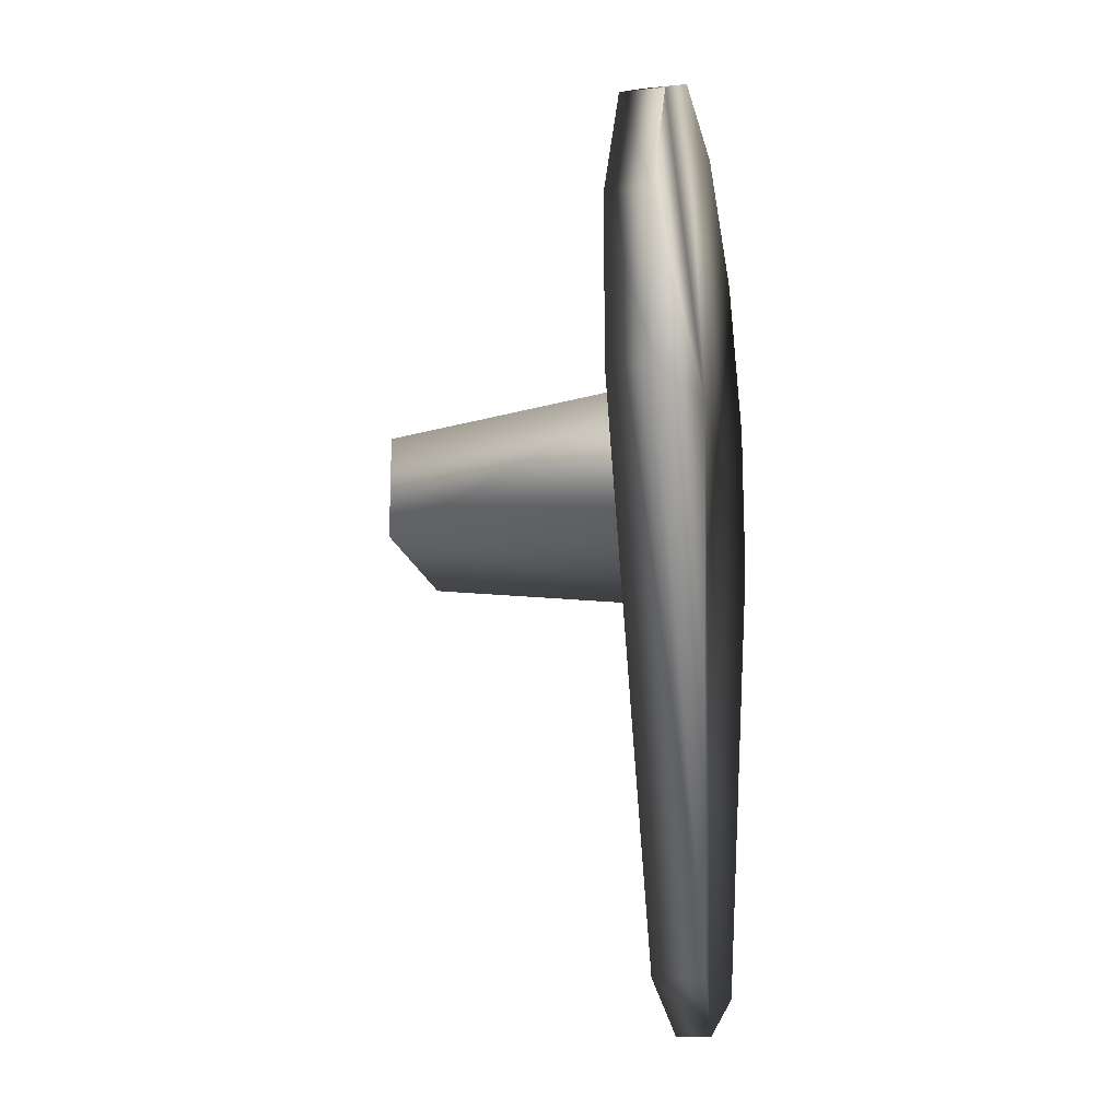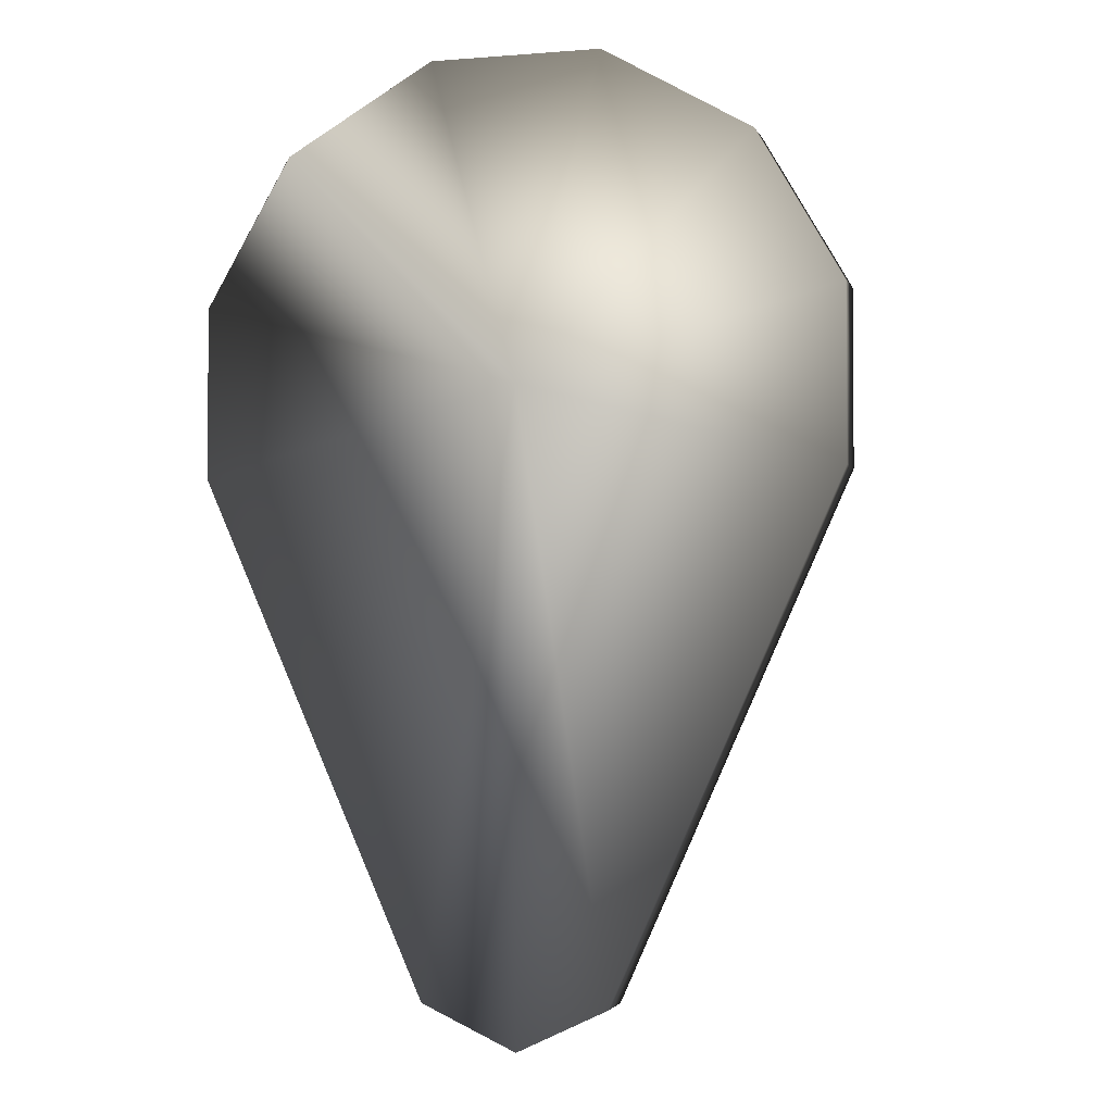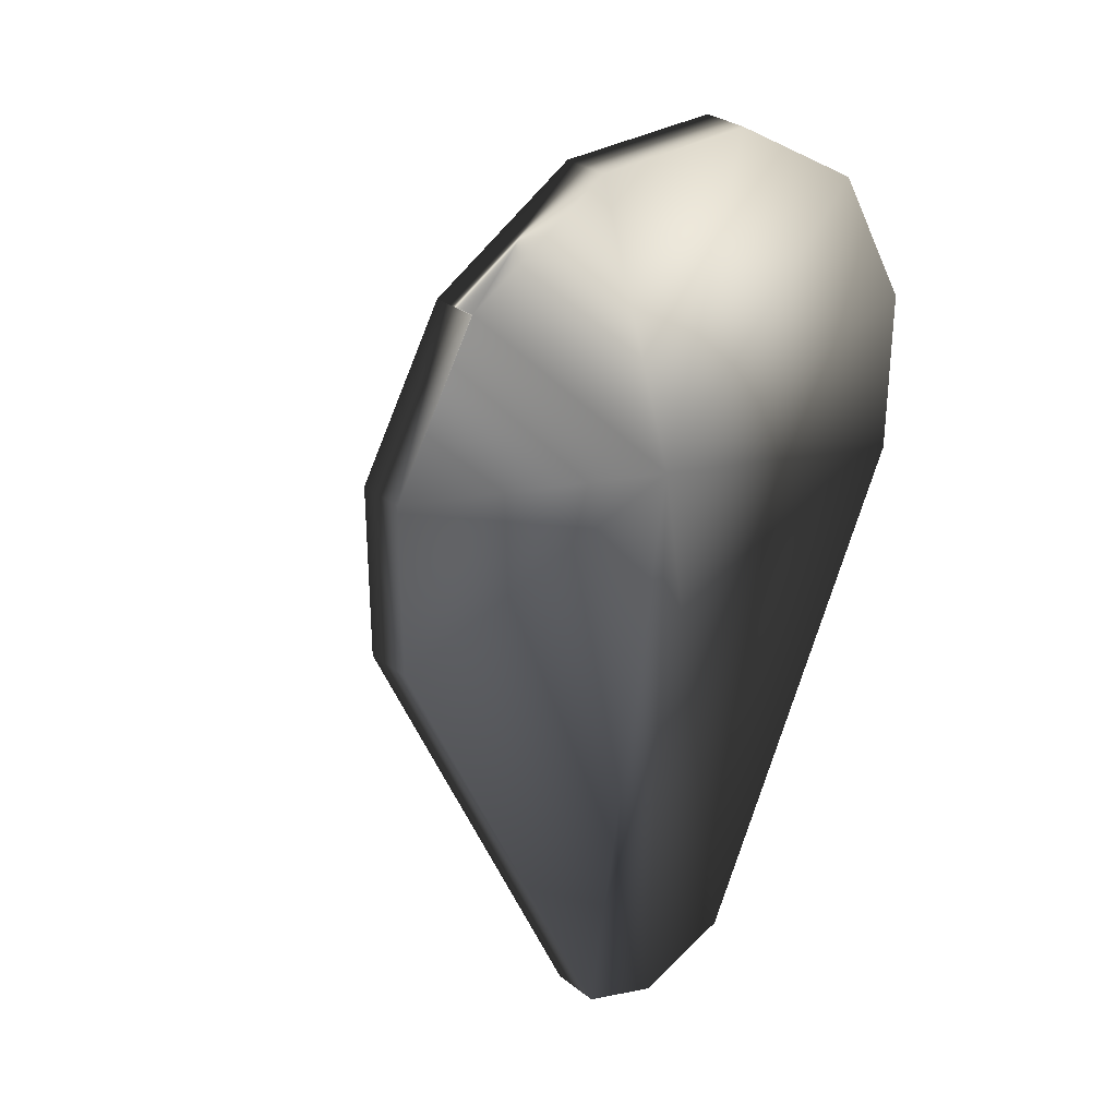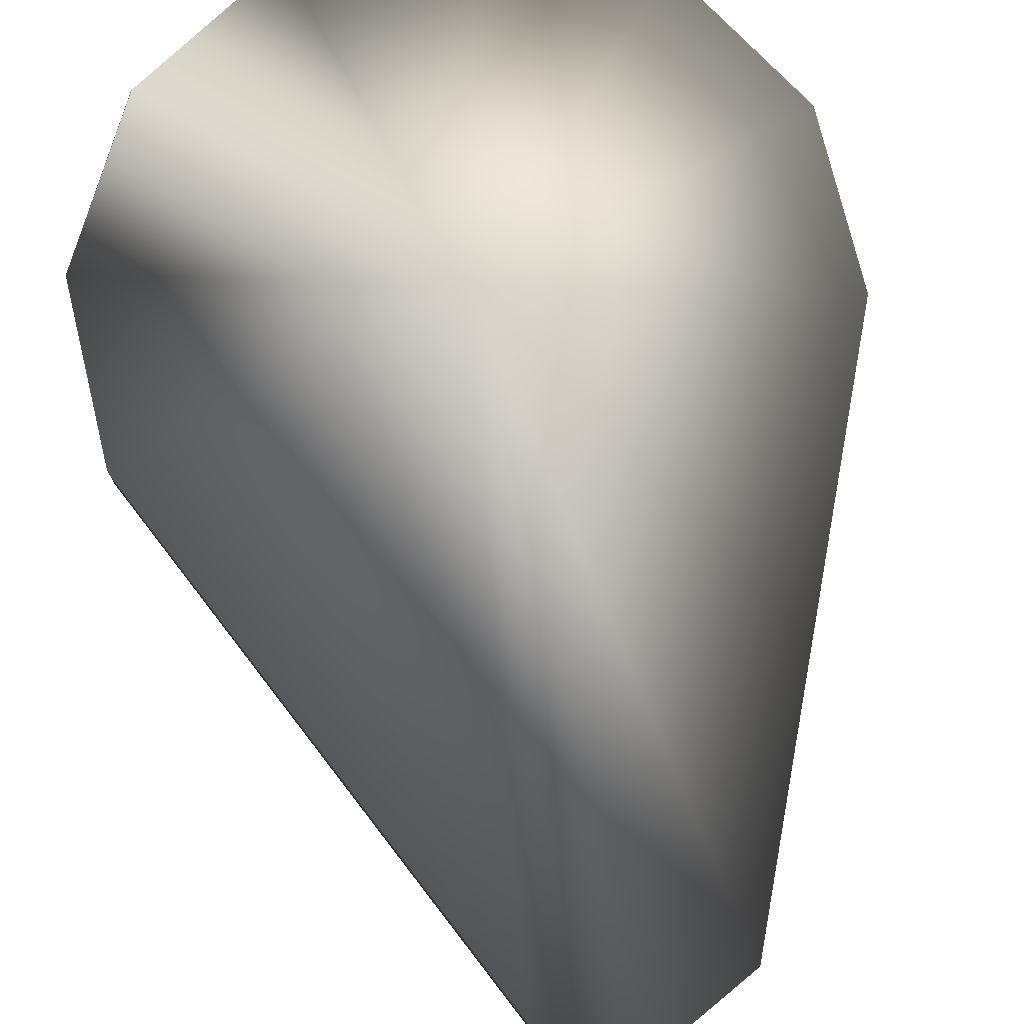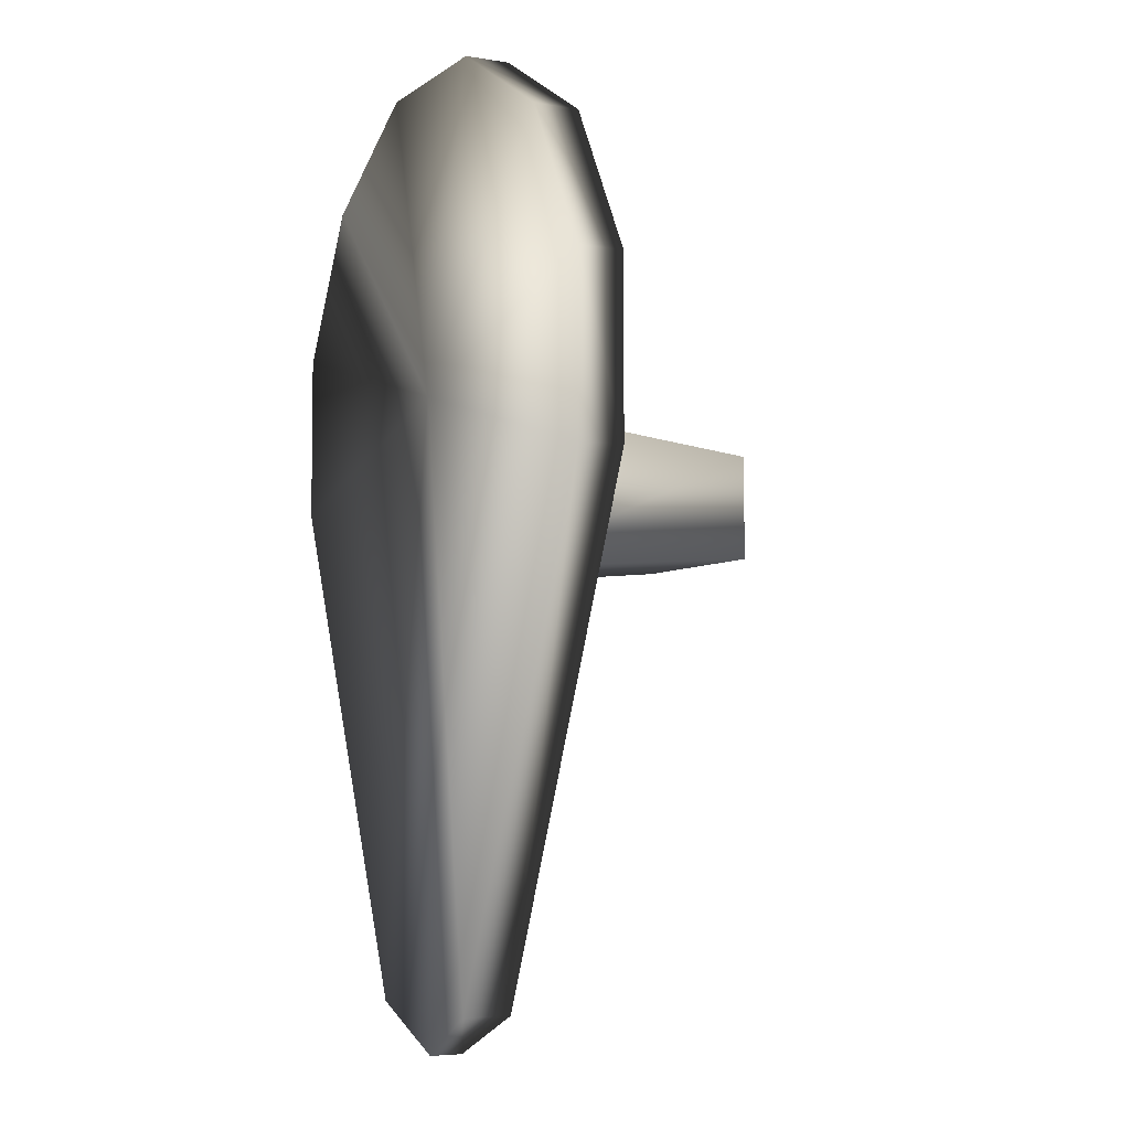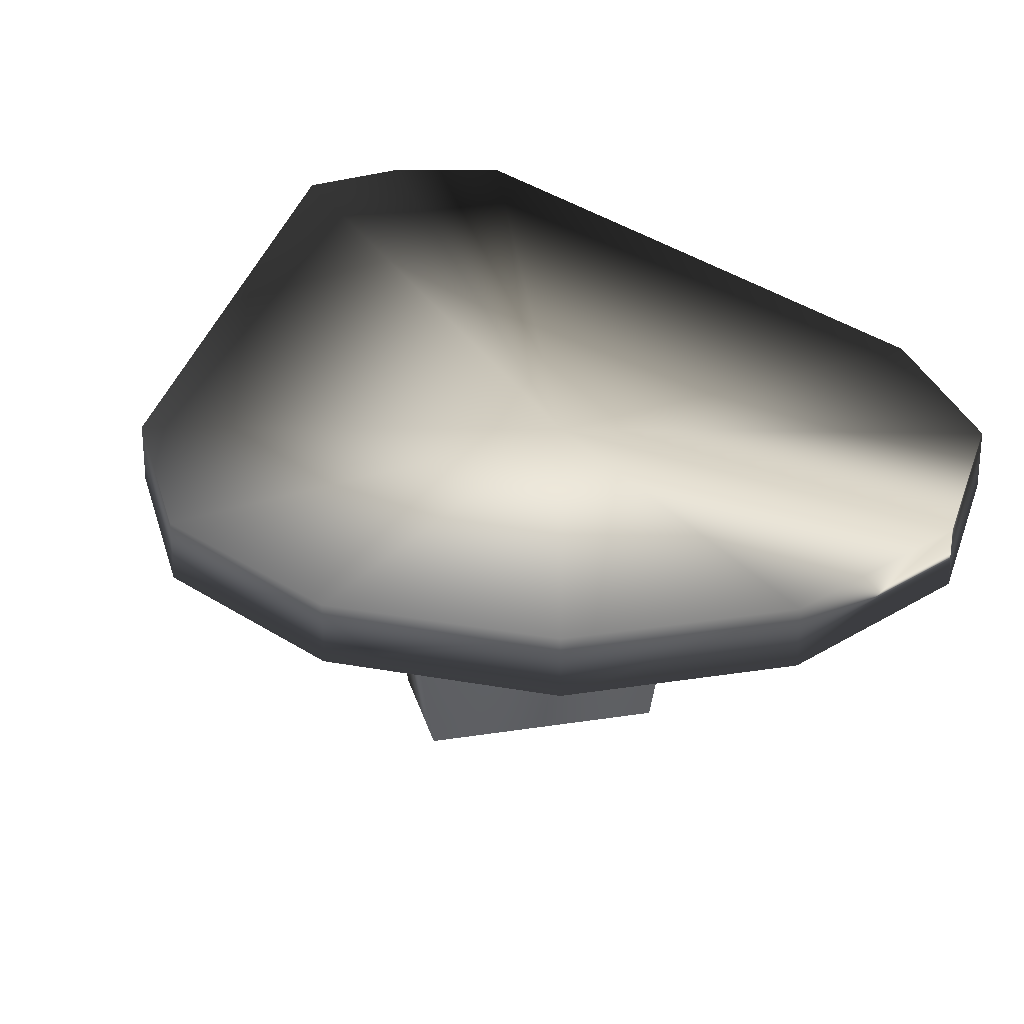
<metadata>
{"format":"obj","ext":"obj","renderer":"f3d","projection":"perspective","resolution":1024,"background":"white","views":[{"elev":-17.6,"azim":-78.4,"up":"+Y"},{"elev":-2.8,"azim":15.4,"up":"+Y"},{"elev":30.7,"azim":-42.2,"up":"+Y"},{"elev":75.8,"azim":-13.6,"up":"+Z"},{"elev":-5.3,"azim":62.9,"up":"+Y"},{"elev":27.0,"azim":166.0,"up":"+Z"}]}
</metadata>
<code>
g Weapons_DropShield_1
v -0.04192 0.02268 0.02628
v -0.02865 0.0155 -0.0612
v 0.02865 0.0155 -0.0612
v 0.04192 0.02268 0.02628
v 0.02865 -0.0155 -0.0612
v -0.02865 -0.0155 -0.0612
v 0.04192 -0.02268 0.02628
v -0.04192 -0.02268 0.02628
v 0.07036 0.1015 0.01678
v -0 0.0311 0.01678
v 0.09612 0.05685 0.01678
v 0.02576 0.1272 0.01678
v 0.07036 0.1015 0.03031
v 0.09612 0.05685 0.03031
v 0.02576 0.1272 0.03031
v -0 0.03122 0.03053
v -0.07036 0.1015 0.01678
v -0.02576 0.1272 0.01678
v -0.09612 0.05685 0.01678
v -0.07008 0.1016 0.03031
v -0.02576 0.1272 0.03031
v -0.09612 0.05685 0.03031
v -0.07036 0.1015 0.03031
v -0 0.03122 0.03053
v -0.02772 -0.1476 0.01615
v -0.09612 0.005342 0.01678
v -0.02772 -0.1476 0.03094
v -0.09612 0.005342 0.03031
v -0.02576 0.1272 0.01678
v -0 0.0311 0.01678
v 0.02576 0.1272 0.01678
v -0.02576 0.1272 0.03031
v 0.02576 0.1272 0.03031
v -0 0.03122 0.03053
v -0.09612 0.005342 0.01678
v -0.09612 0.05685 0.01678
v -0.09612 0.005342 0.03031
v -0.09612 0.05685 0.03031
v -0 -0.161 0.0185
v -0.02772 -0.1476 0.01615
v 0.02772 -0.1476 0.01615
v -0 -0.161 0.02859
v -0.02772 -0.1476 0.03094
v 0.02772 -0.1476 0.03094
v 0.09612 0.05685 0.01678
v 0.09612 0.005342 0.01678
v 0.09612 0.05685 0.03031
v 0.09612 0.005342 0.03031
v 0.09612 0.005342 0.01678
v 0.02772 -0.1476 0.01615
v 0.09612 0.005342 0.03031
v 0.02772 -0.1476 0.03094
v -0 0.03122 0.03053
g Weapons_DropShield_1_0
f -51 -52 -53
f -50 -51 -53
f -51 -49 -52
f -49 -48 -52
f -53 -52 -48
f -49 -47 -48
f -51 -50 -47
f -49 -51 -47
f -47 -46 -48
f -46 -53 -48
f -43 -44 -45
f -45 -44 -42
f -45 -41 -43
f -41 -40 -43
f -39 -41 -45
f -42 -39 -45
f -38 -40 -41
f -38 -41 -39
f -36 -44 -37
f -37 -44 -35
f -37 -34 -36
f -34 -33 -36
f -35 -32 -37
f -32 -31 -37
f -37 -31 -34
f -34 -31 -32
f -30 -33 -34
f -30 -34 -32
f -28 -44 -29
f -29 -27 -28
f -27 -26 -28
f -30 -26 -27
f -23 -24 -25
f -25 -22 -23
f -22 -21 -23
f -21 -22 -20
f -18 -24 -19
f -19 -17 -18
f -17 -16 -18
f -20 -16 -17
f -14 -24 -15
f -15 -24 -13
f -15 -12 -14
f -12 -11 -14
f -12 -20 -11
f -10 -12 -15
f -13 -10 -15
f -12 -10 -20
f -8 -24 -9
f -9 -7 -8
f -7 -6 -8
f -20 -6 -7
f -4 -44 -5
f -5 -3 -4
f -3 -2 -4
f -1 -2 -3

</code>
